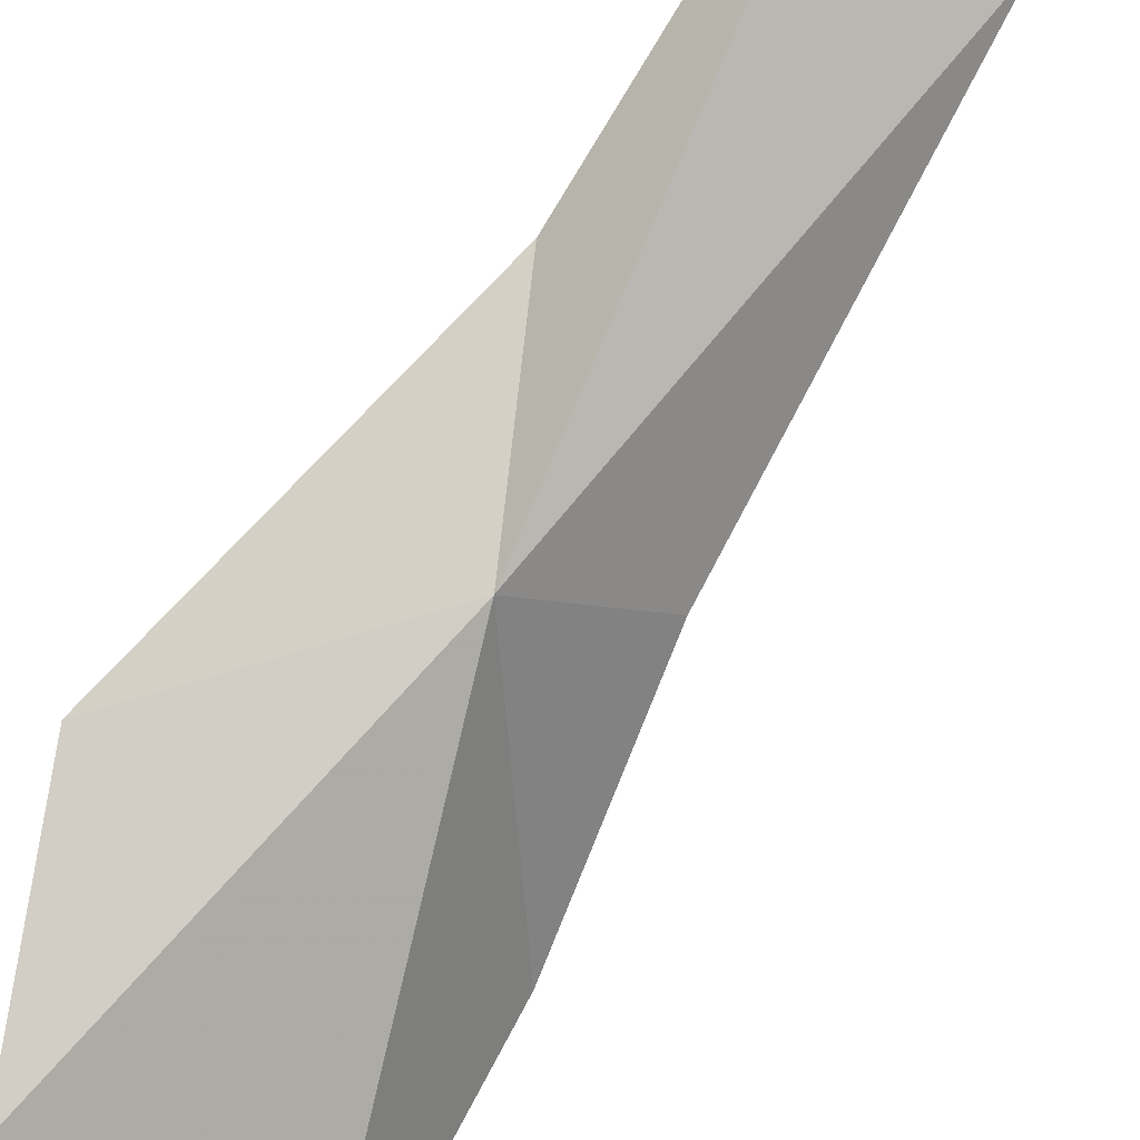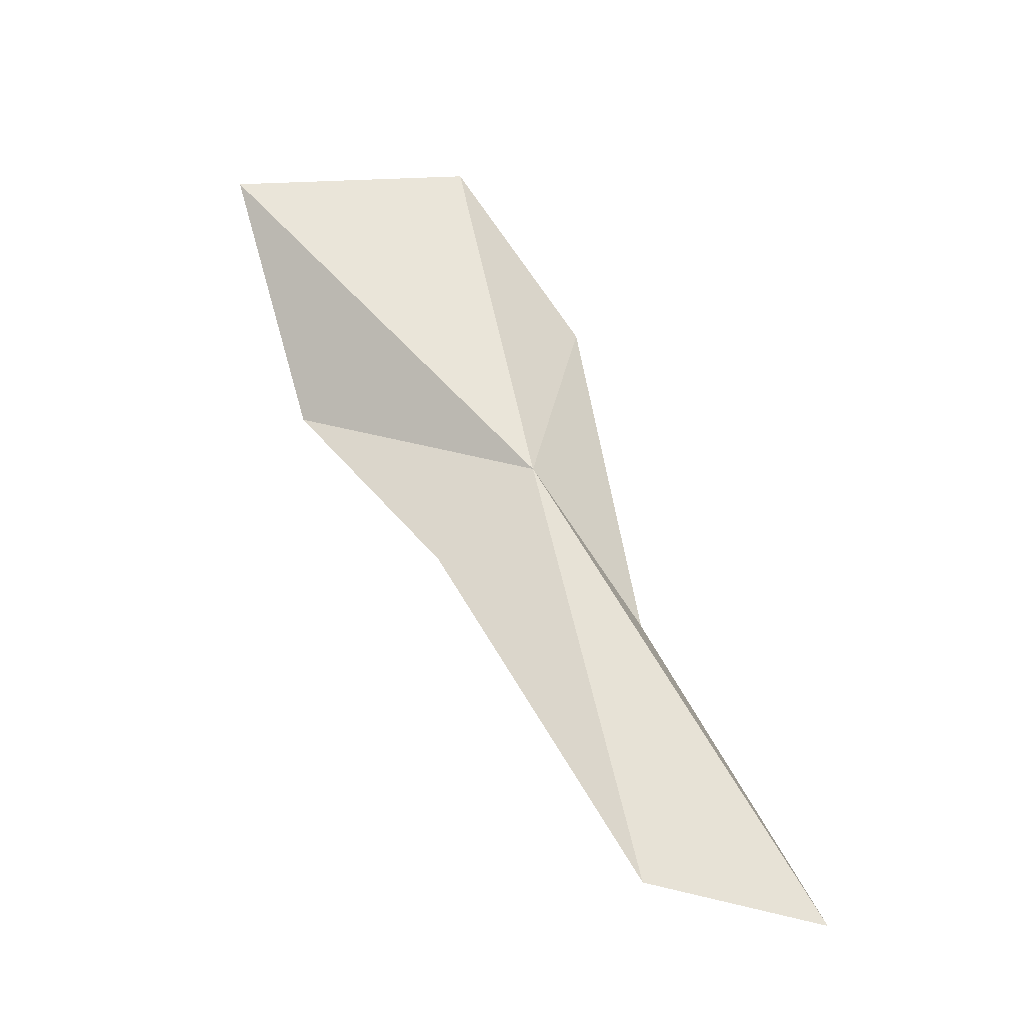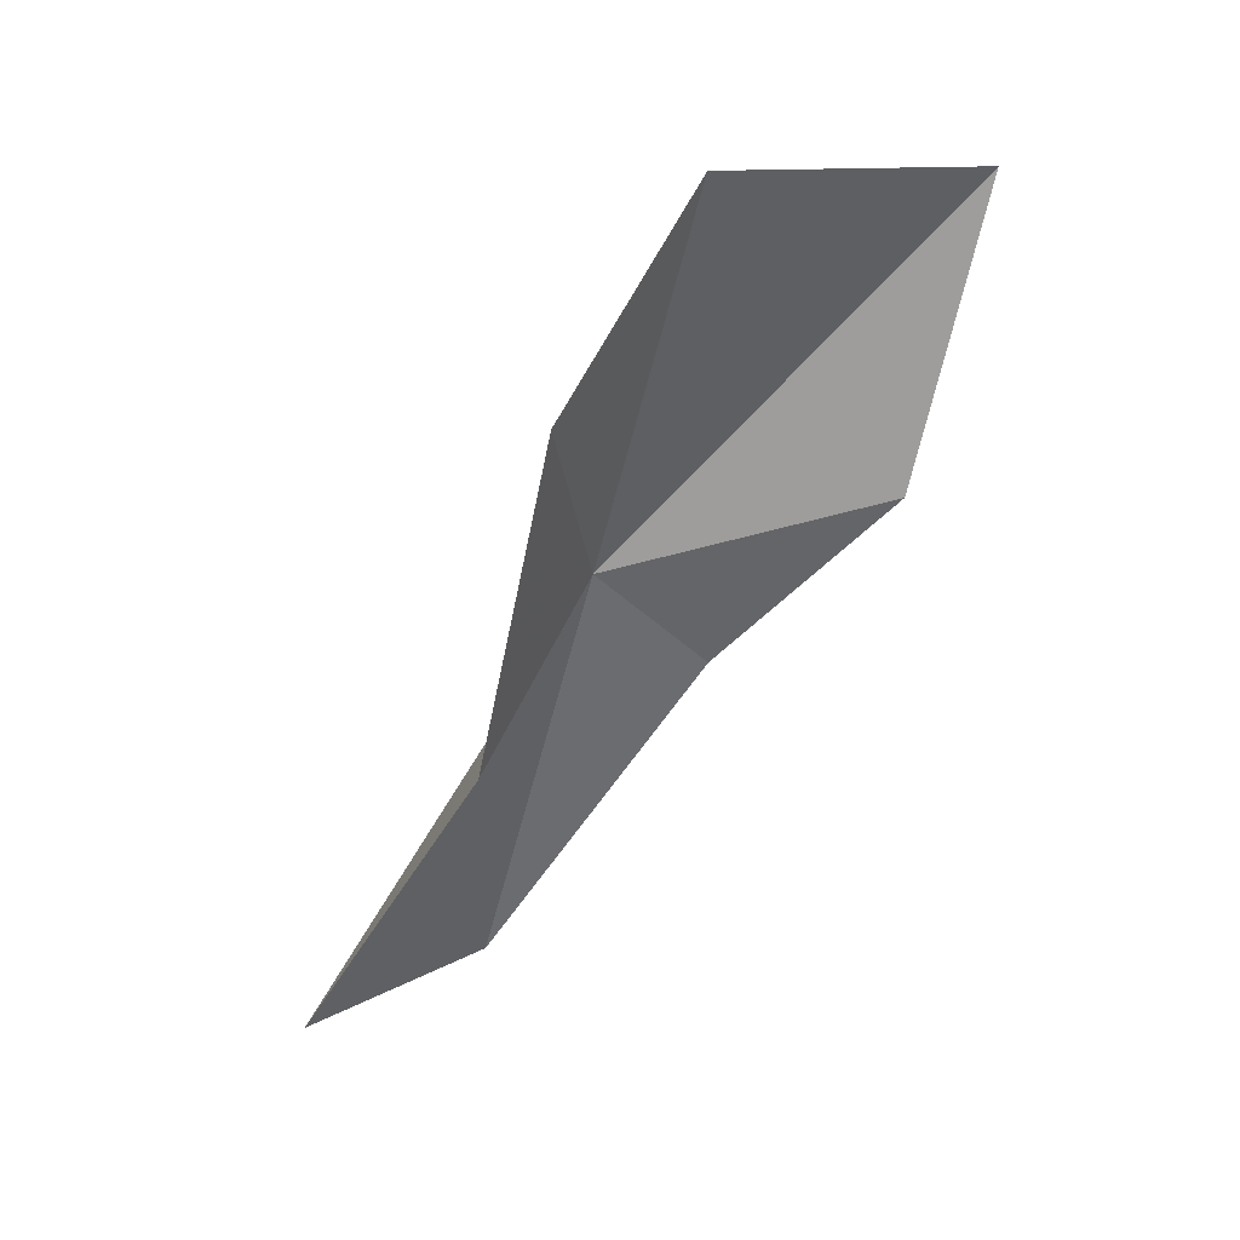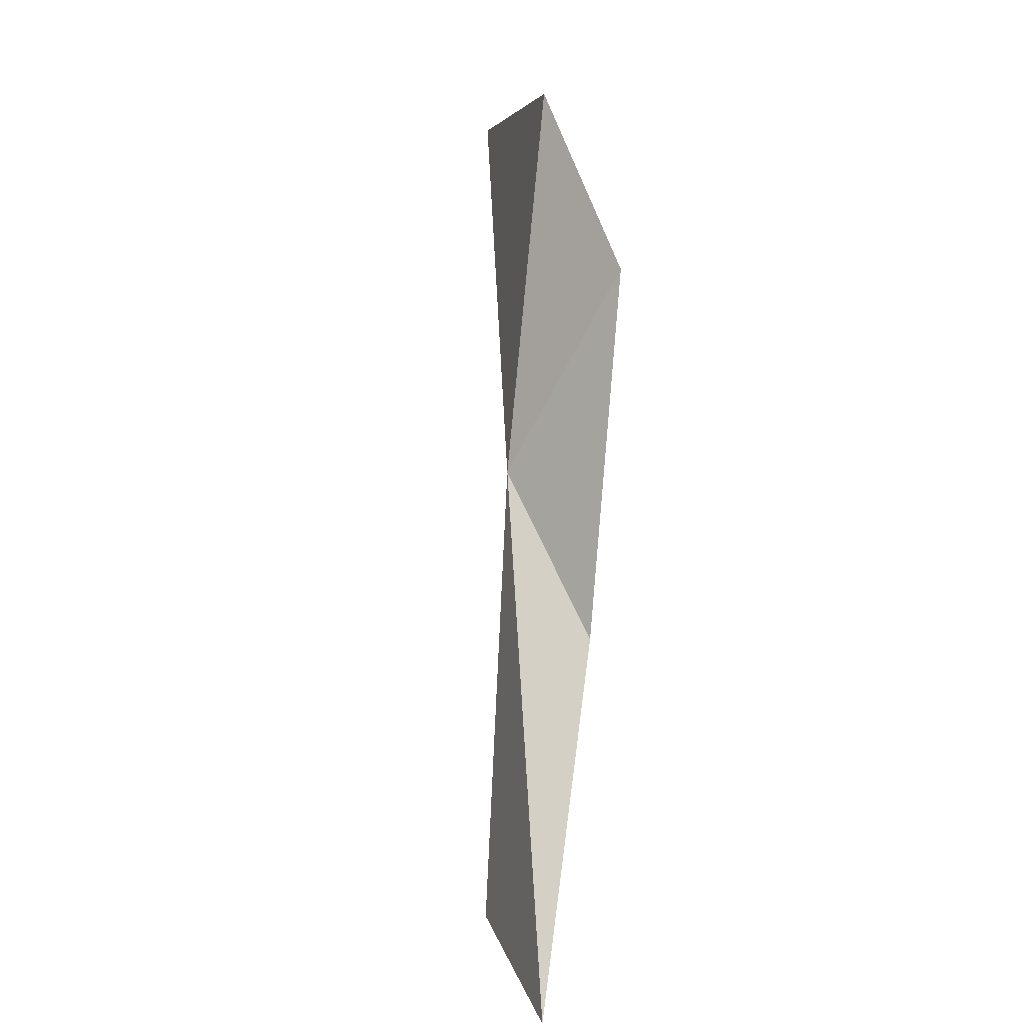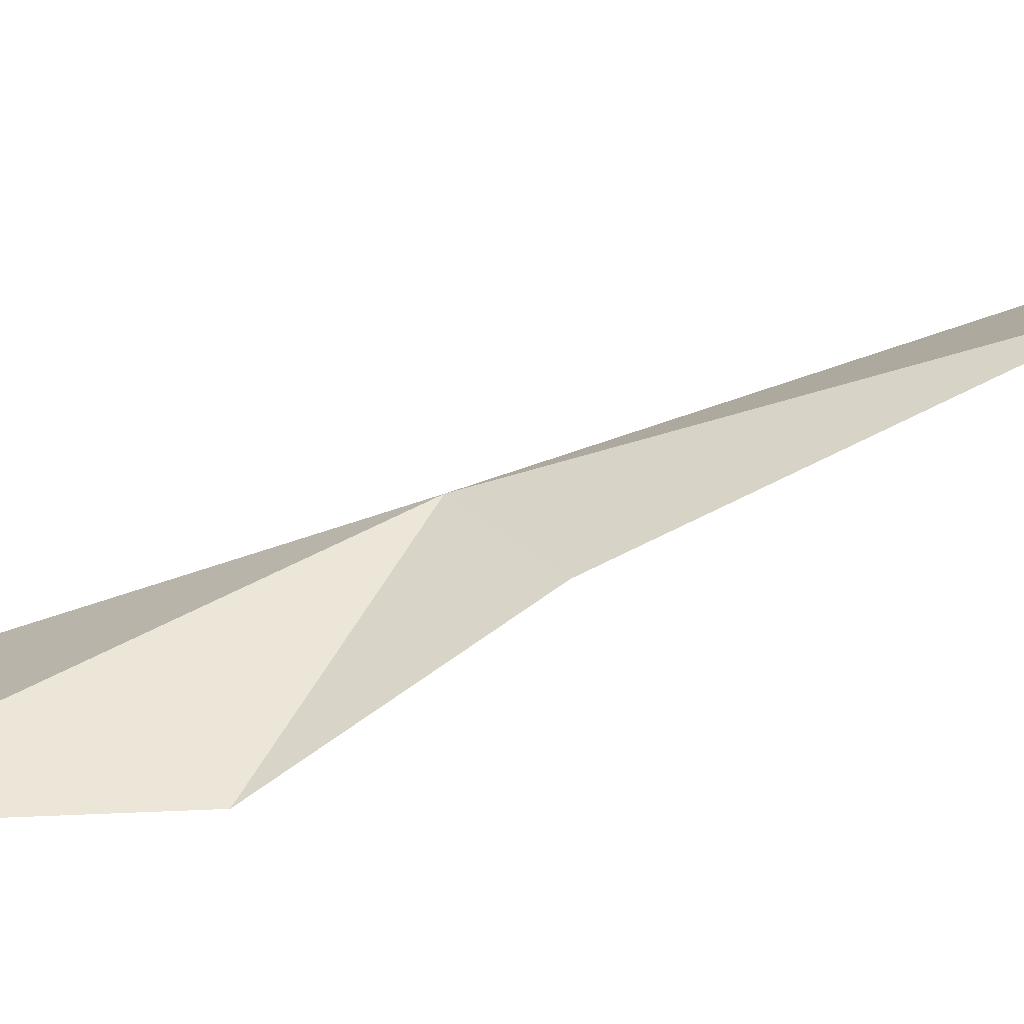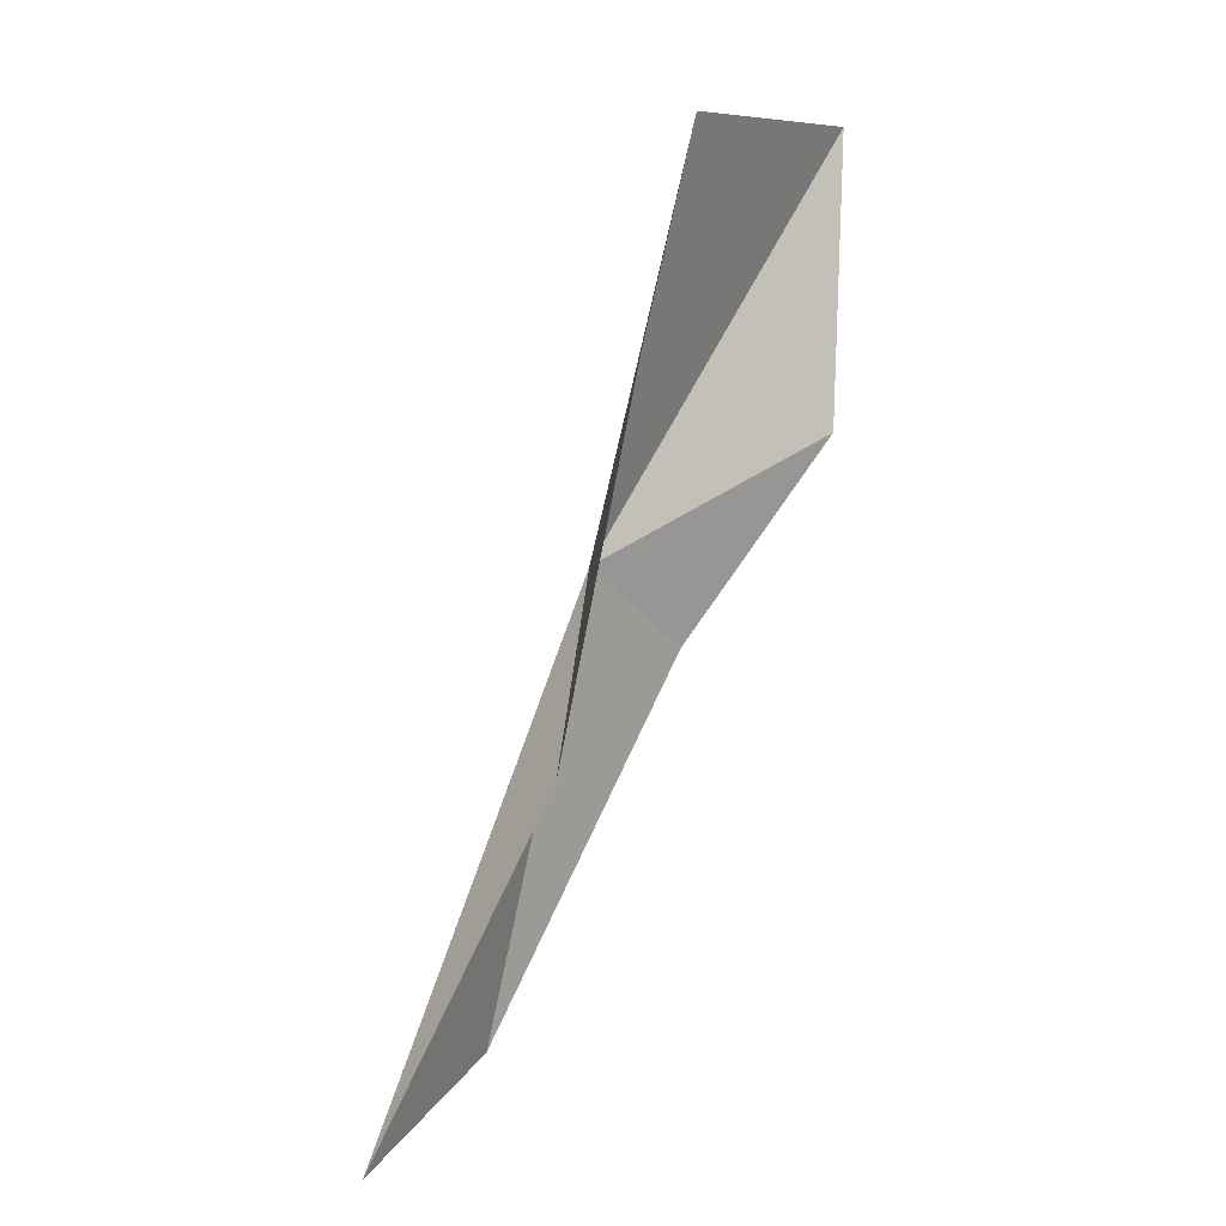
<metadata>
{"format":"obj","ext":"obj","renderer":"f3d","projection":"perspective","resolution":1024,"background":"white","views":[{"elev":66.2,"azim":47.5,"up":"+Y"},{"elev":-21.7,"azim":132.6,"up":"+Z"},{"elev":34.9,"azim":-58.5,"up":"+Z"},{"elev":10.5,"azim":-142.5,"up":"+Z"},{"elev":-21.5,"azim":106.4,"up":"+Y"},{"elev":17.8,"azim":-93.5,"up":"+Z"}]}
</metadata>
<code>
v 19.27 -1.158 52.43
v 25.29 -7.926 62.09
v 22.68 -7.479 54.81
v 20.77 -3.505 49.81
v 19.87 -3.673 63.05
v 17.99 1.514 40.22
v 16.1 -2.146 58.26
v 13.81 4.45 39.27
v 15.65 -0.1785 48.28
f 1 3 2
f 1 2 5
f 1 6 4
f 1 5 7
f 1 8 6
f 1 7 9
f 1 9 8
f 1 4 3

</code>
